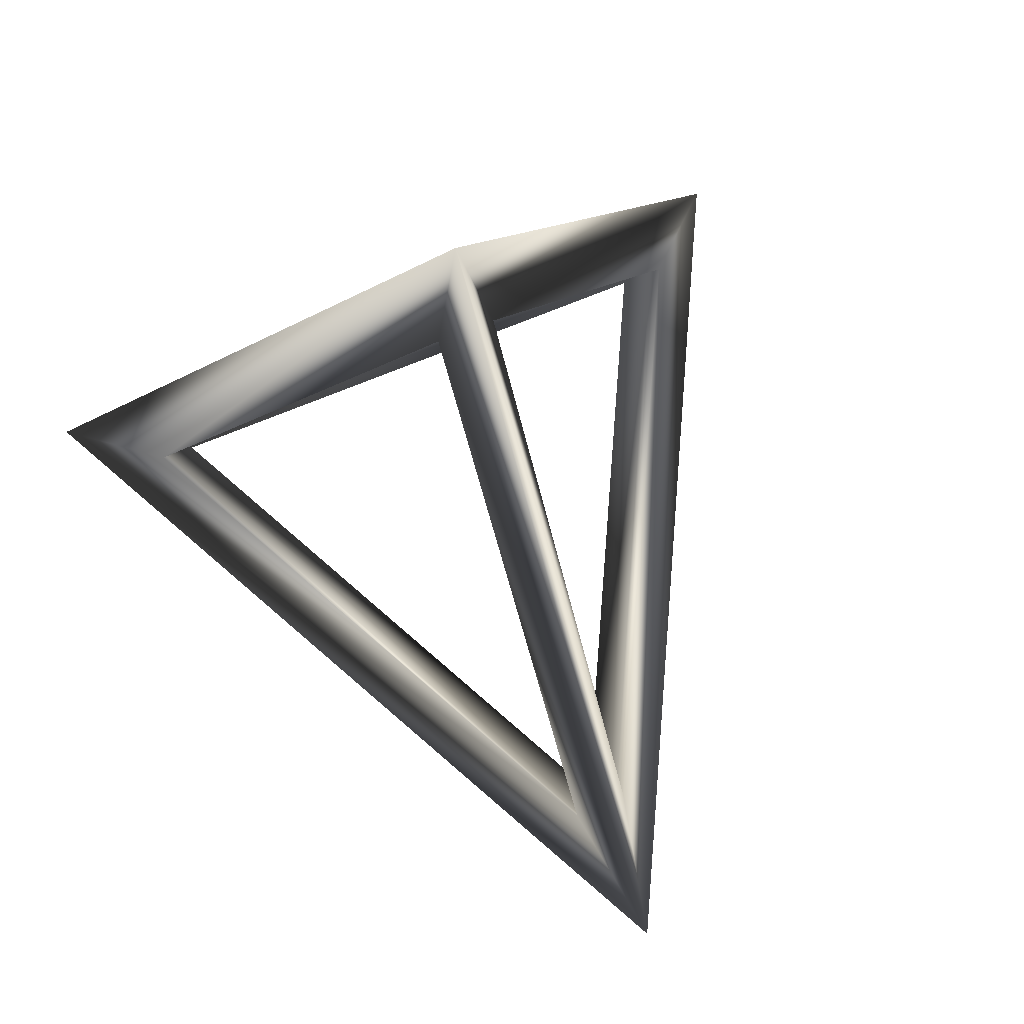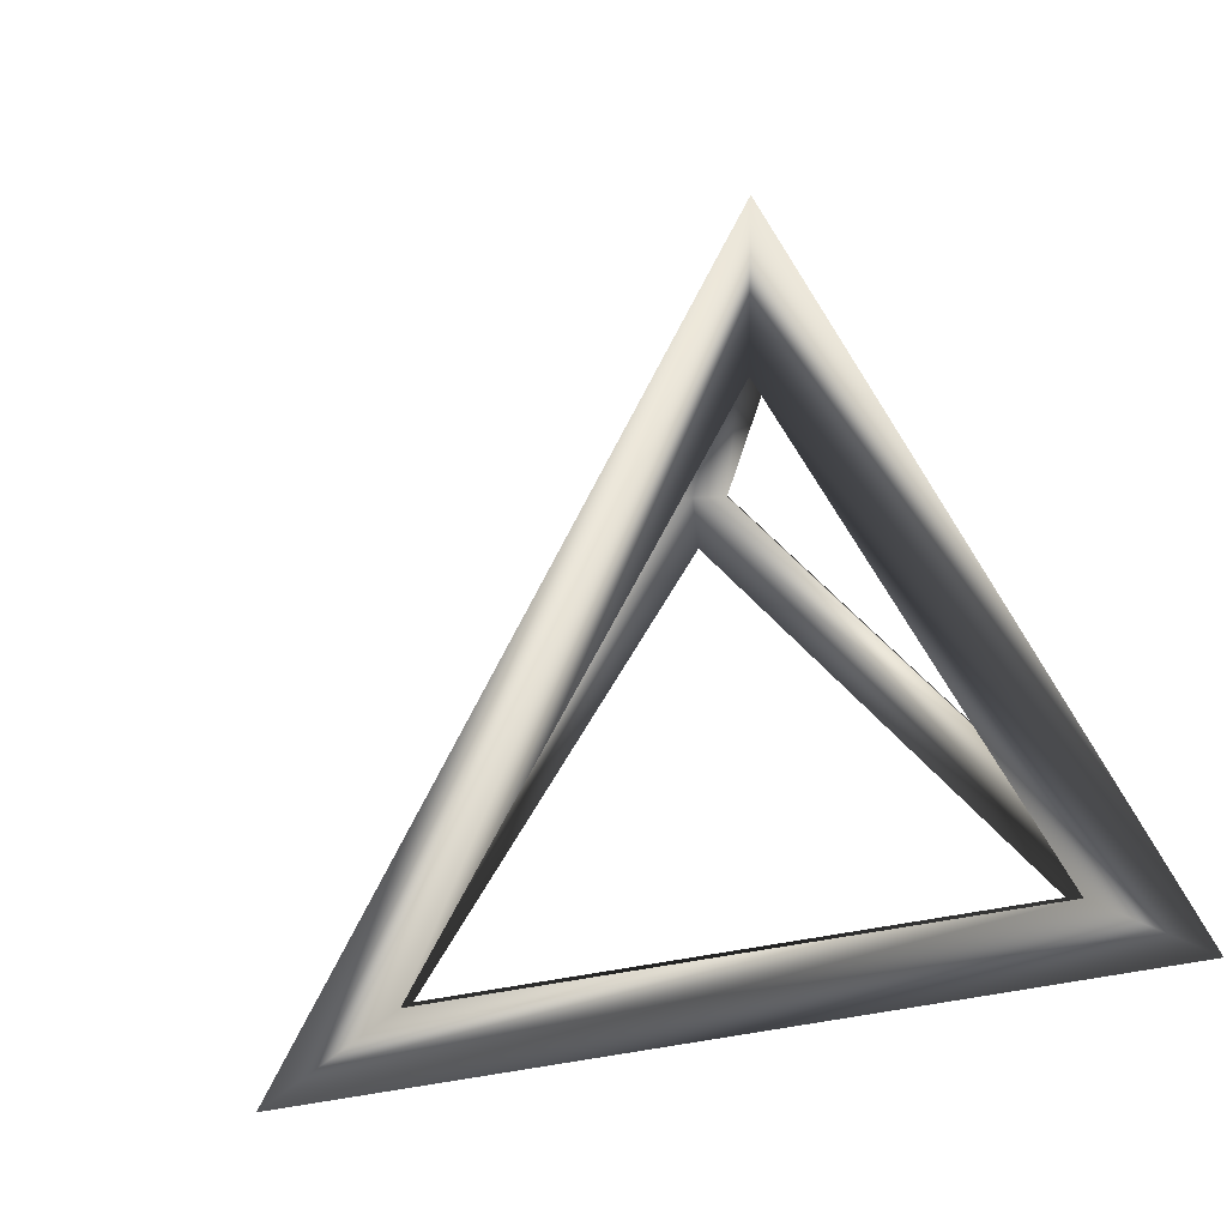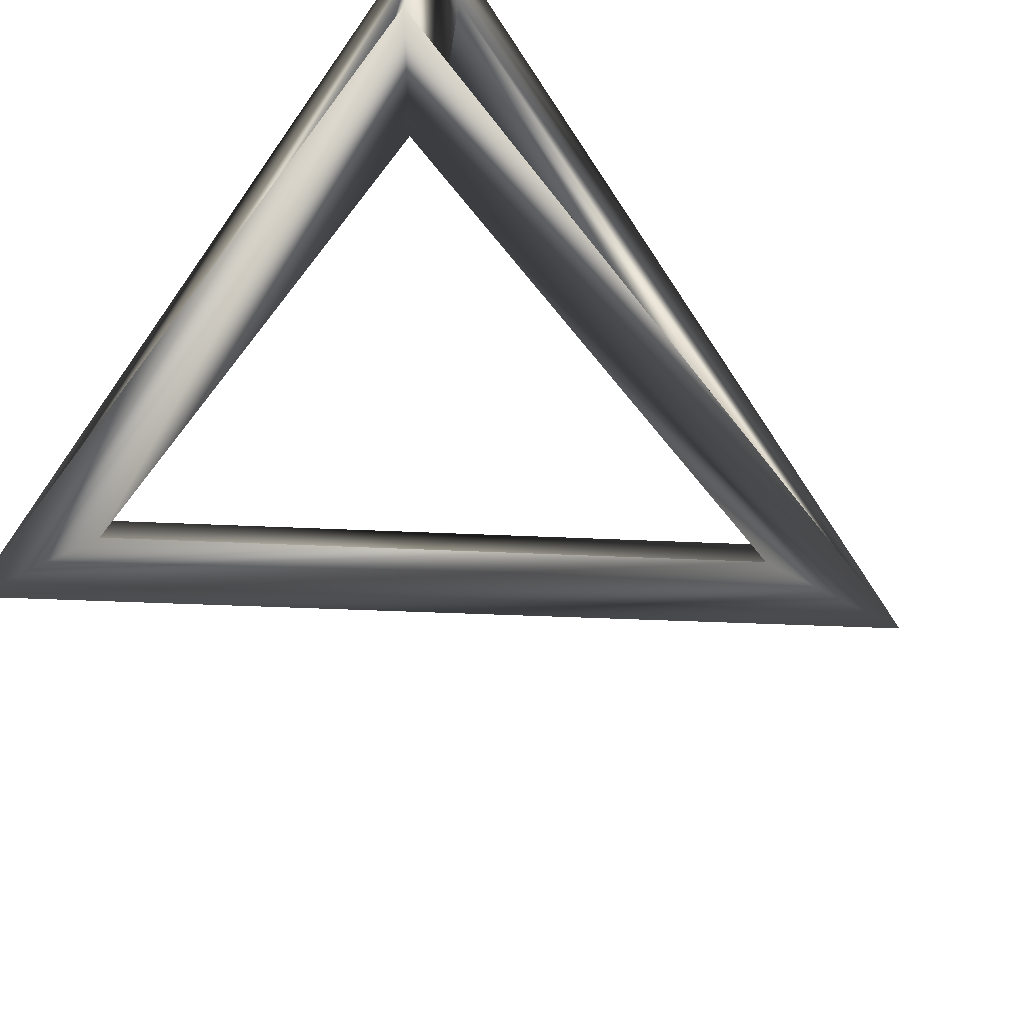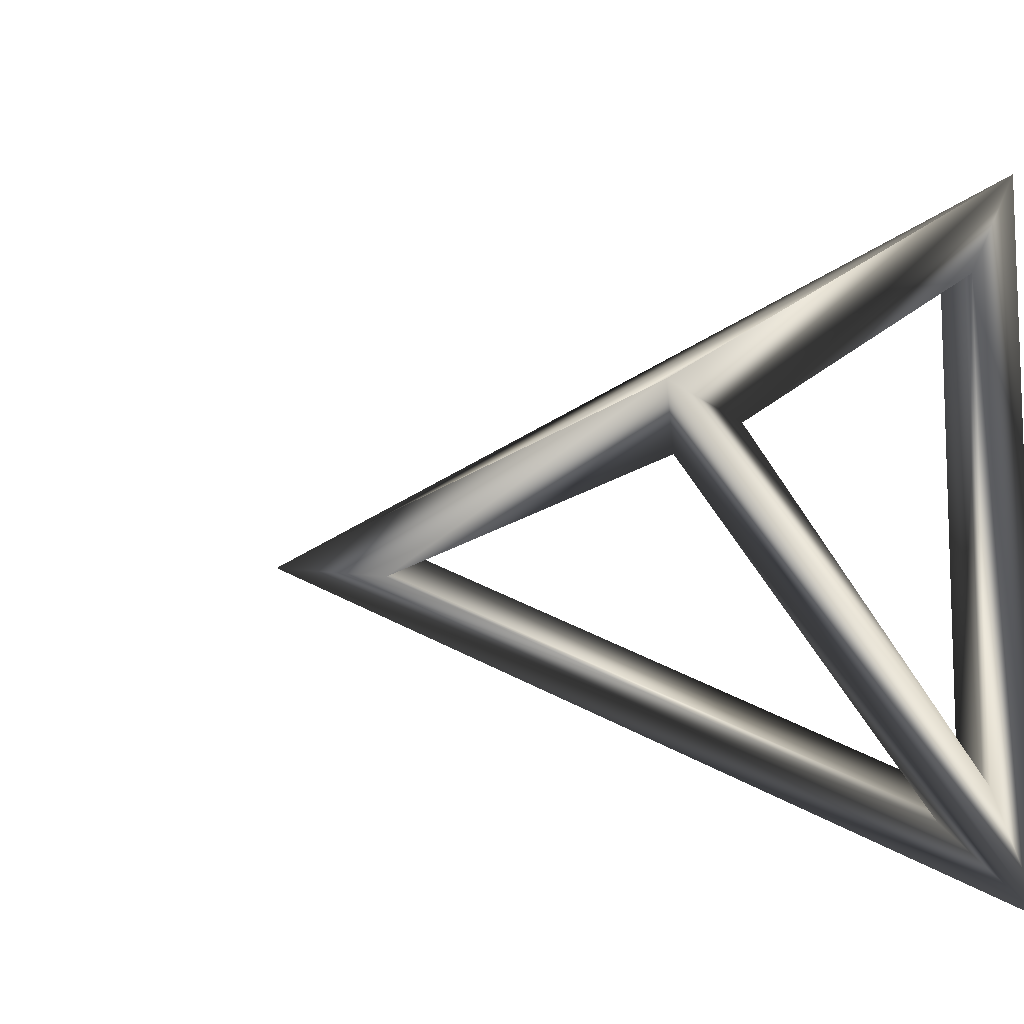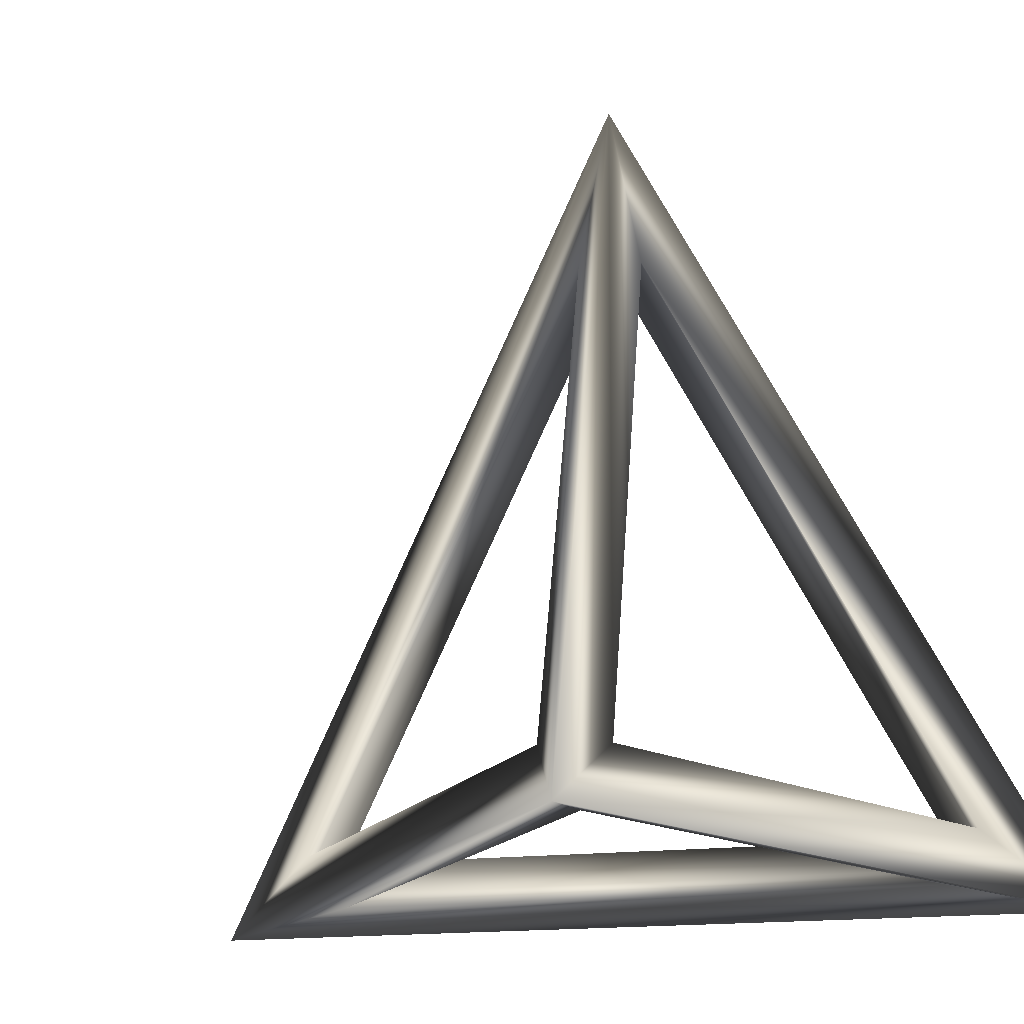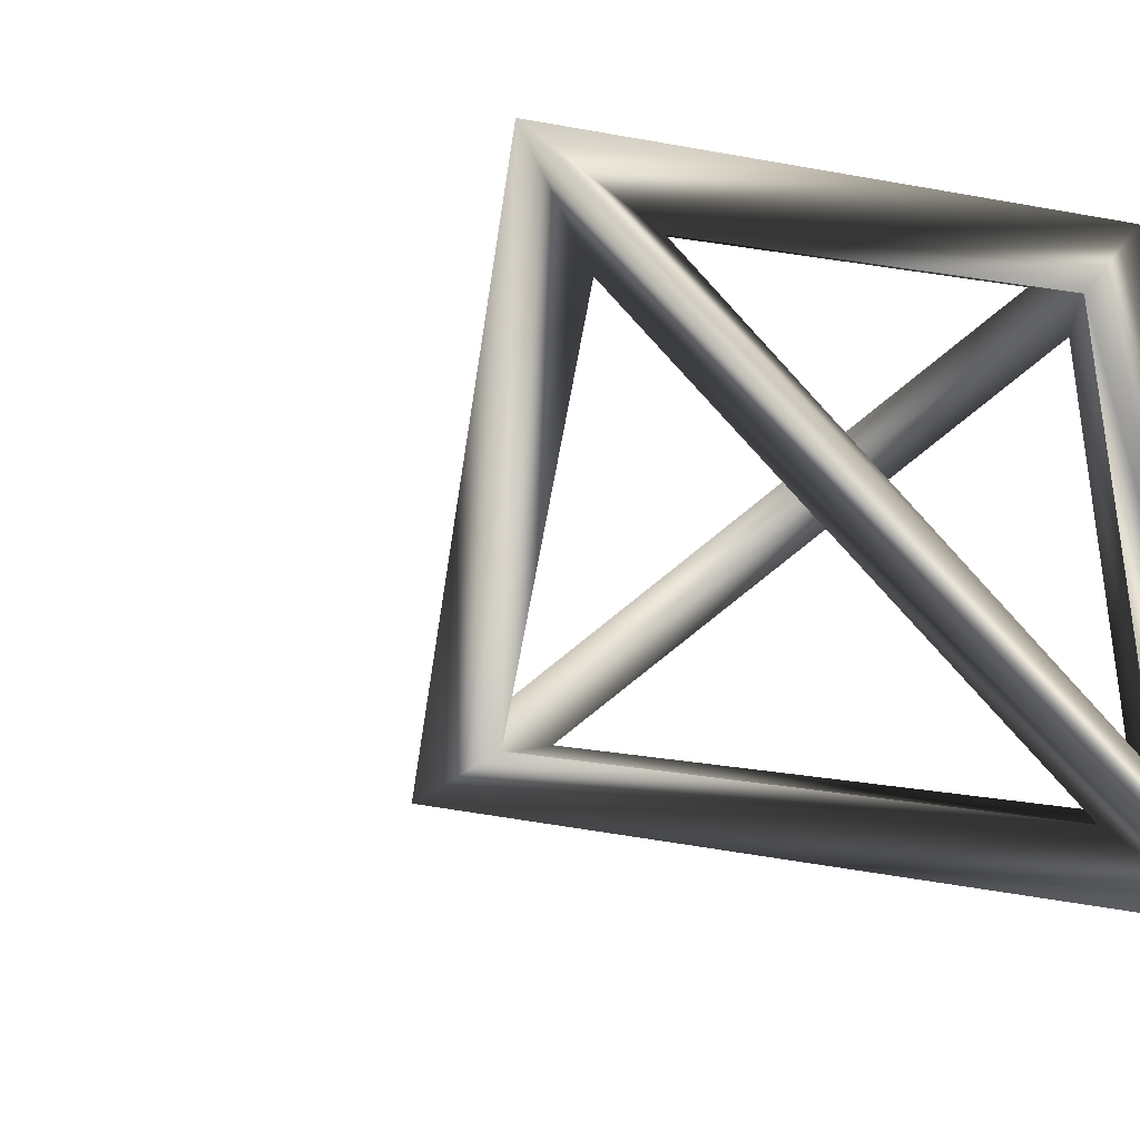
<metadata>
{"format":"obj","ext":"obj","renderer":"f3d","projection":"perspective","resolution":1024,"background":"white","views":[{"elev":73.2,"azim":-112.1,"up":"+Y"},{"elev":49.4,"azim":-37.5,"up":"+Y"},{"elev":-72.3,"azim":54.1,"up":"+Z"},{"elev":-11.4,"azim":-58.1,"up":"+Z"},{"elev":-16.5,"azim":41.7,"up":"+Y"},{"elev":-37.9,"azim":-41.0,"up":"+Z"}]}
</metadata>
<code>
o py-lod7-object_piramed-faces.004
v 0.000181 0.6776 0
v -0.000181 0.8276 0
v 0.2973 -0.2238 0.4425
v 0.3717 -0.278 0.561
v 0.2973 -0.2238 -0.4425
v 0.3717 -0.278 -0.561
v -0.5985 -0.2253 -0
v -0.7395 -0.2764 -0
v 0.05534 0.5866 0
v 0.3108 -0.1797 0.3832
v 0.3108 -0.1797 -0.3832
v -0.02425 0.6004 -0.03863
v 0.2355 -0.179 -0.4283
v -0.5438 -0.179 -0.03863
v -0.02425 0.6004 0.03863
v -0.5438 -0.179 0.03863
v 0.2355 -0.179 0.4283
v -0.5013 -0.2509 -0
v 0.2595 -0.2509 -0.3804
v 0.2595 -0.2509 0.3804
f 9 10 3
f 9 3 1
f 10 9 2
f 10 2 4
f 10 11 5
f 10 5 3
f 11 10 4
f 11 4 6
f 11 9 1
f 11 1 5
f 9 11 6
f 9 6 2
f 12 13 5
f 12 5 1
f 13 12 2
f 13 2 6
f 13 14 7
f 13 7 5
f 14 13 6
f 14 6 8
f 14 12 1
f 14 1 7
f 12 14 8
f 12 8 2
f 15 16 7
f 15 7 1
f 16 15 2
f 16 2 8
f 16 17 3
f 16 3 7
f 17 16 8
f 17 8 4
f 17 15 1
f 17 1 3
f 15 17 4
f 15 4 2
f 18 19 5
f 18 5 7
f 19 18 8
f 19 8 6
f 19 20 3
f 19 3 5
f 20 19 6
f 20 6 4
f 20 18 7
f 20 7 3
f 18 20 4
f 18 4 8

</code>
